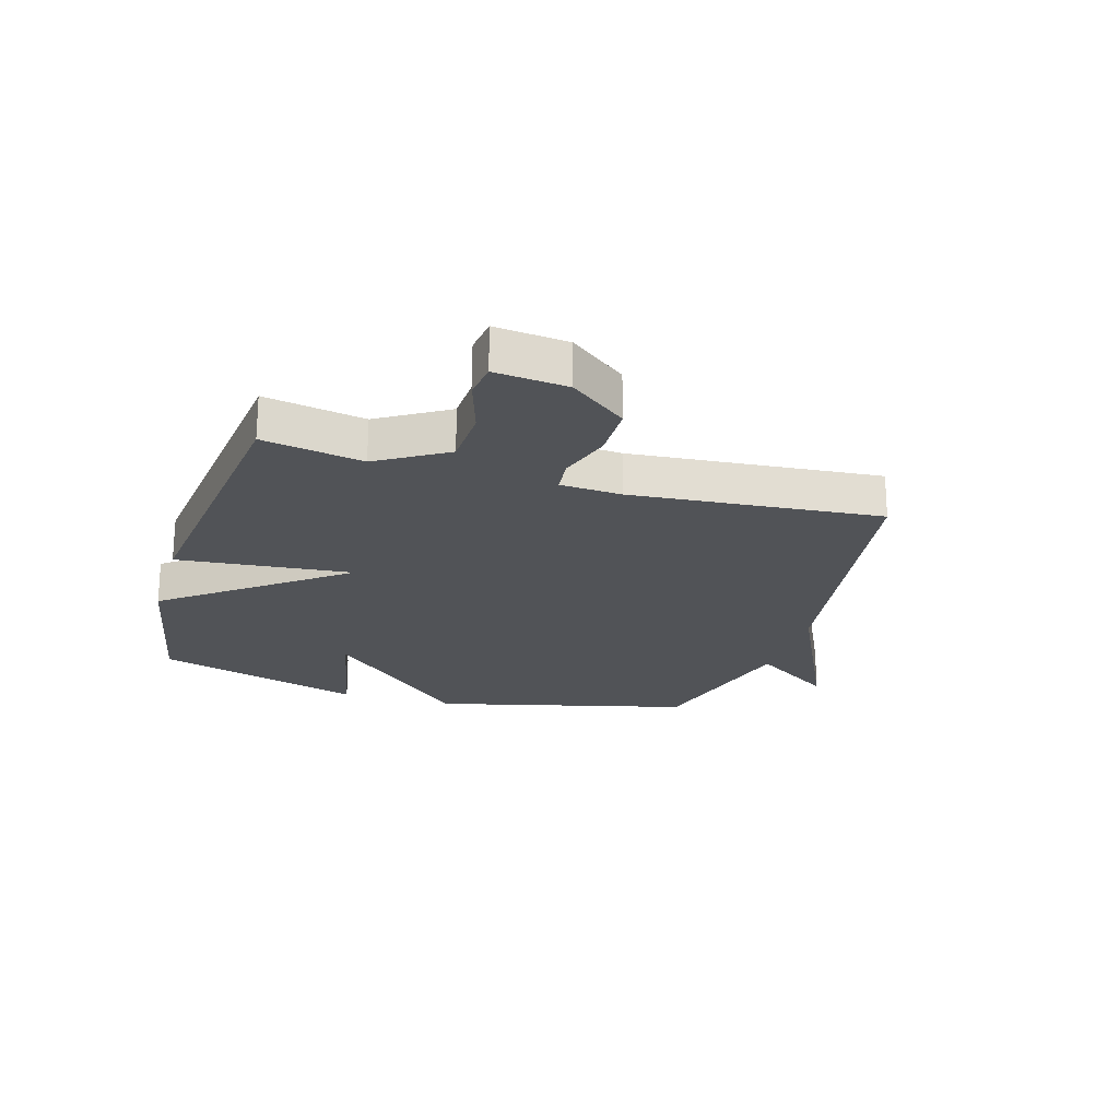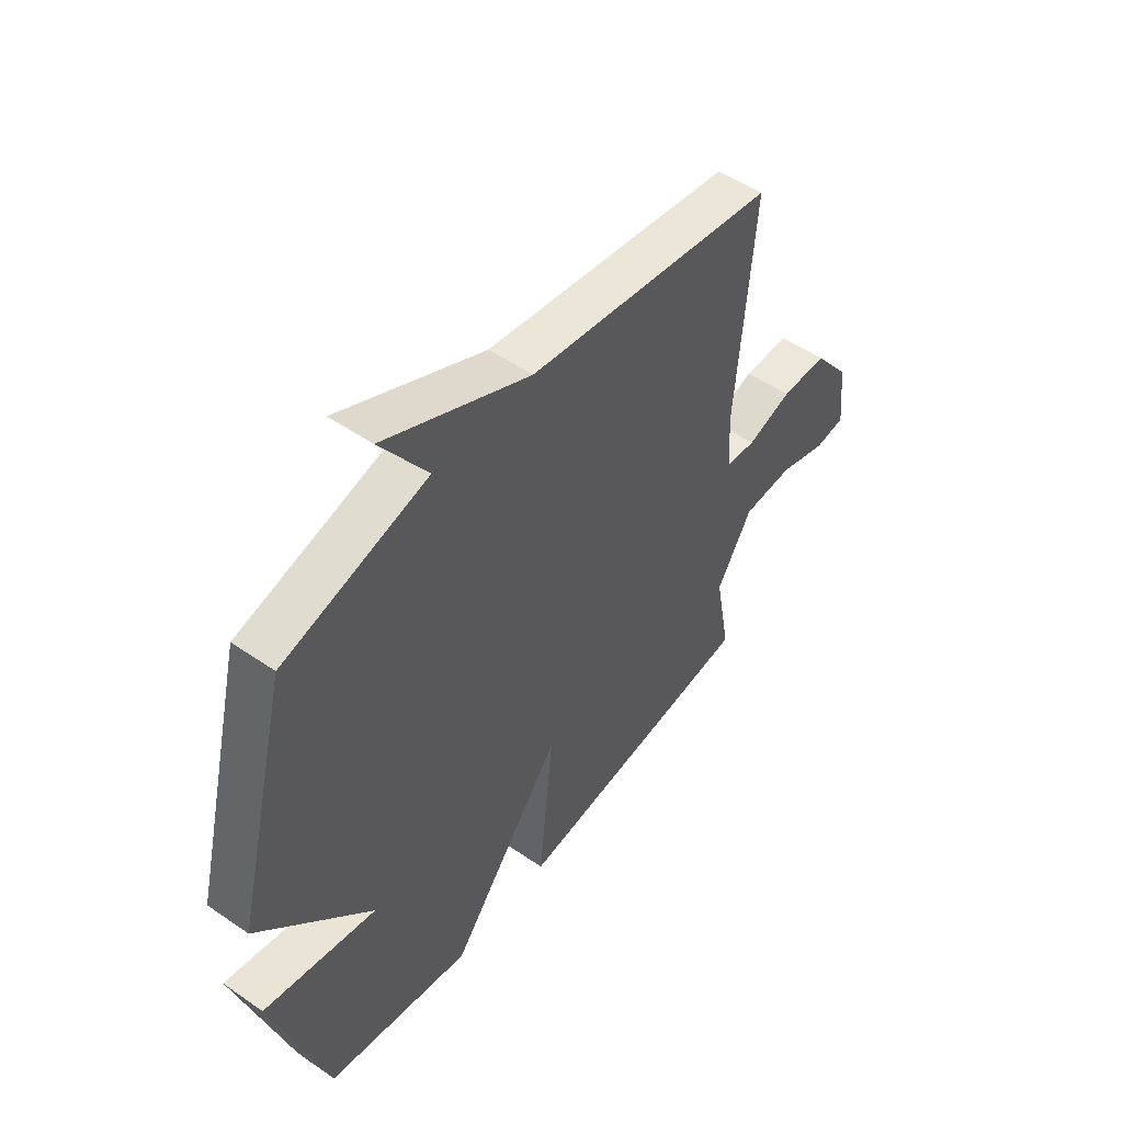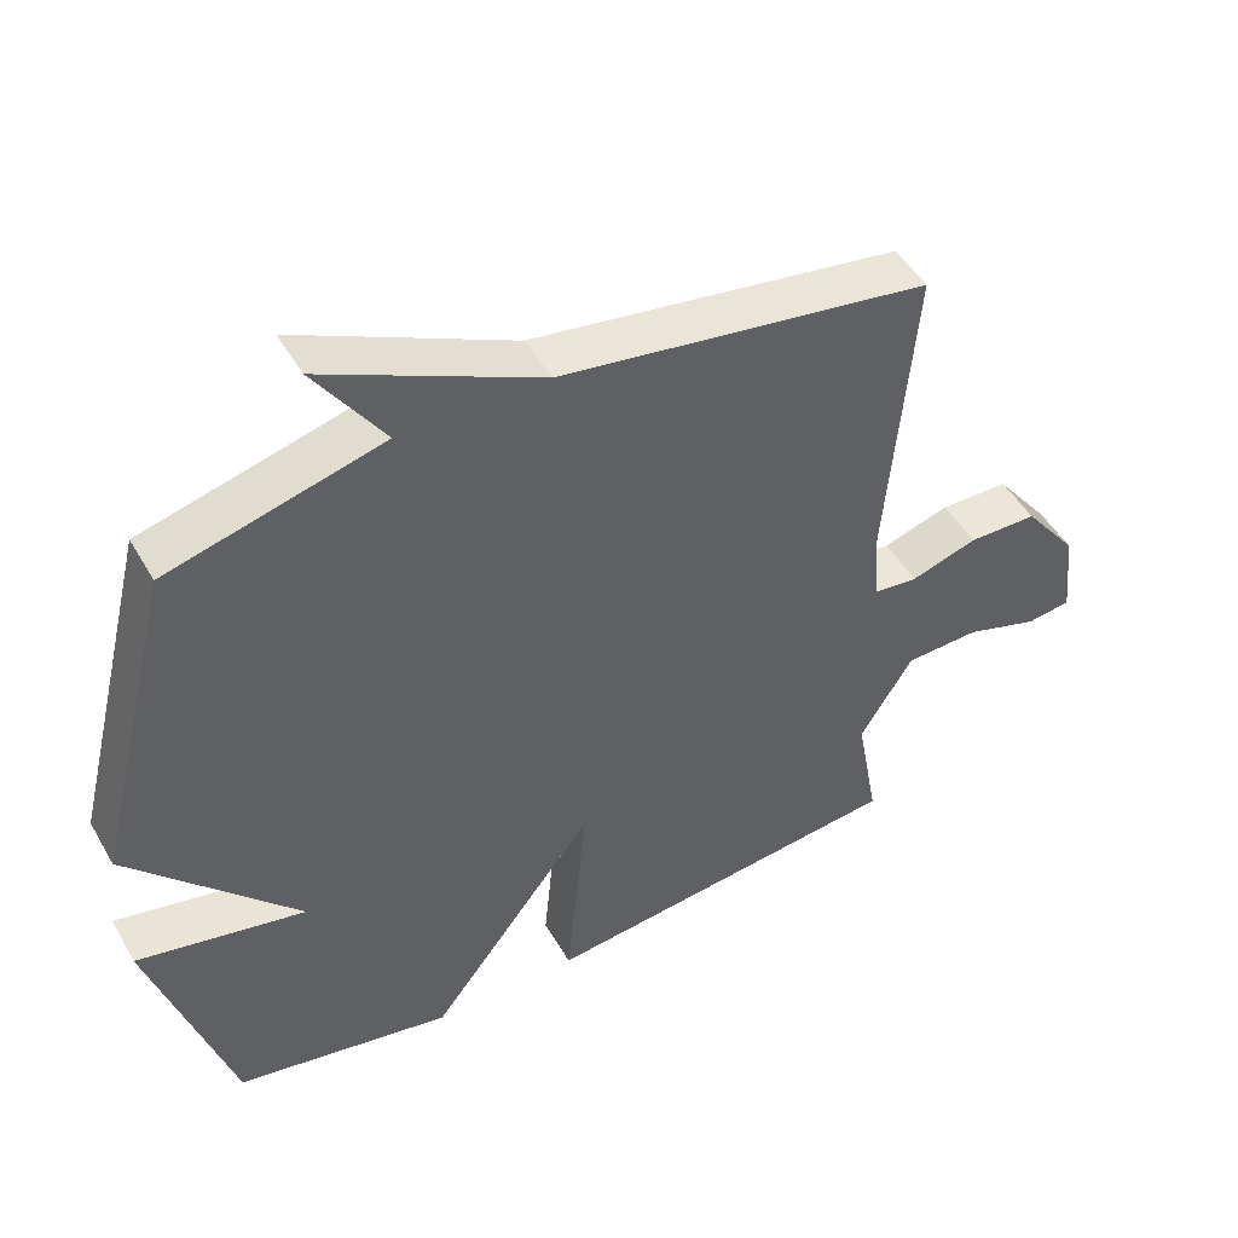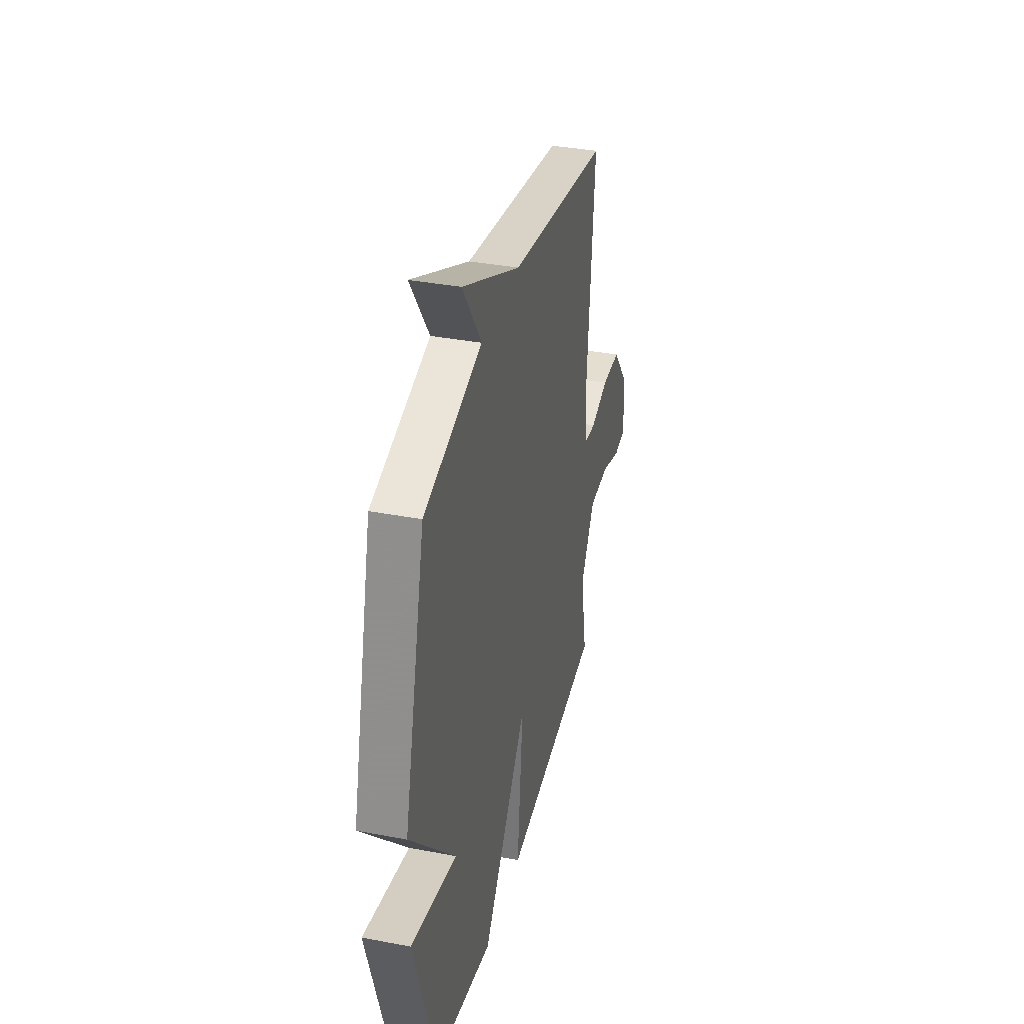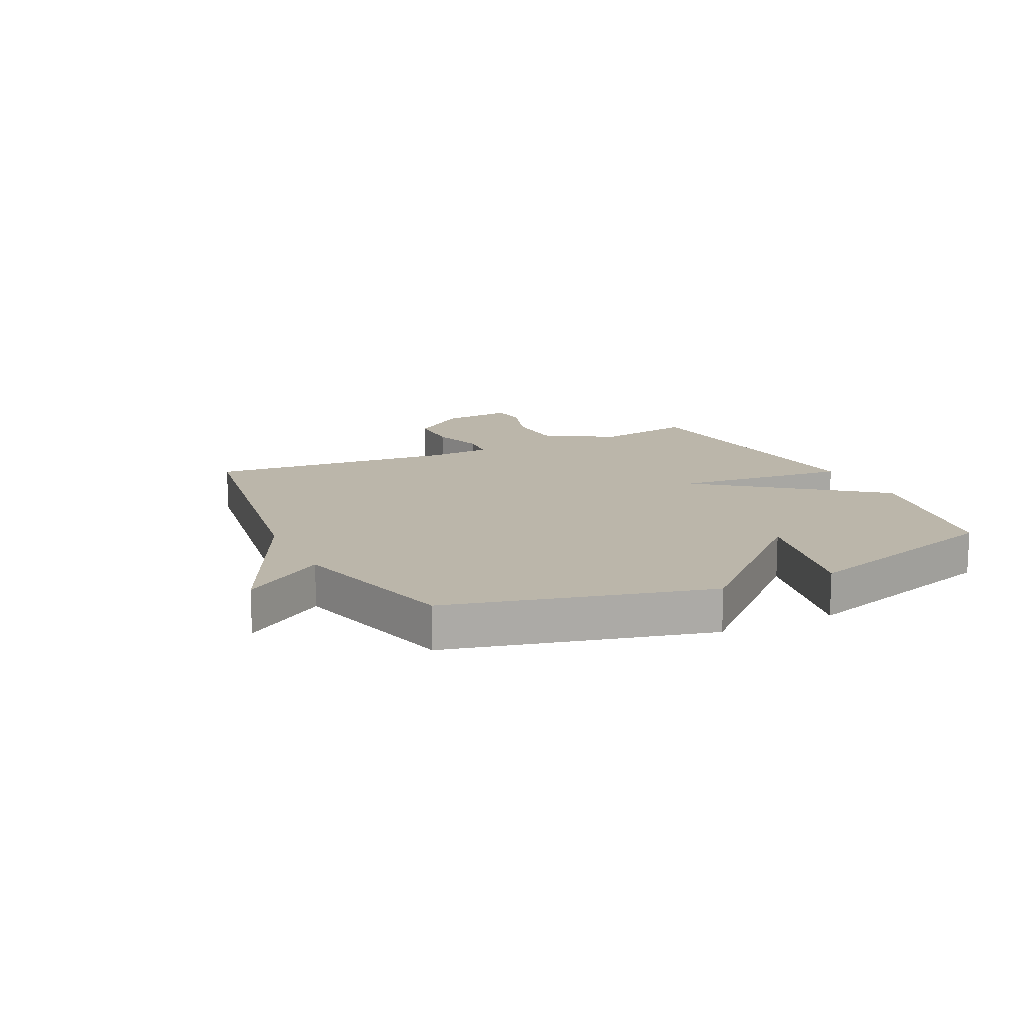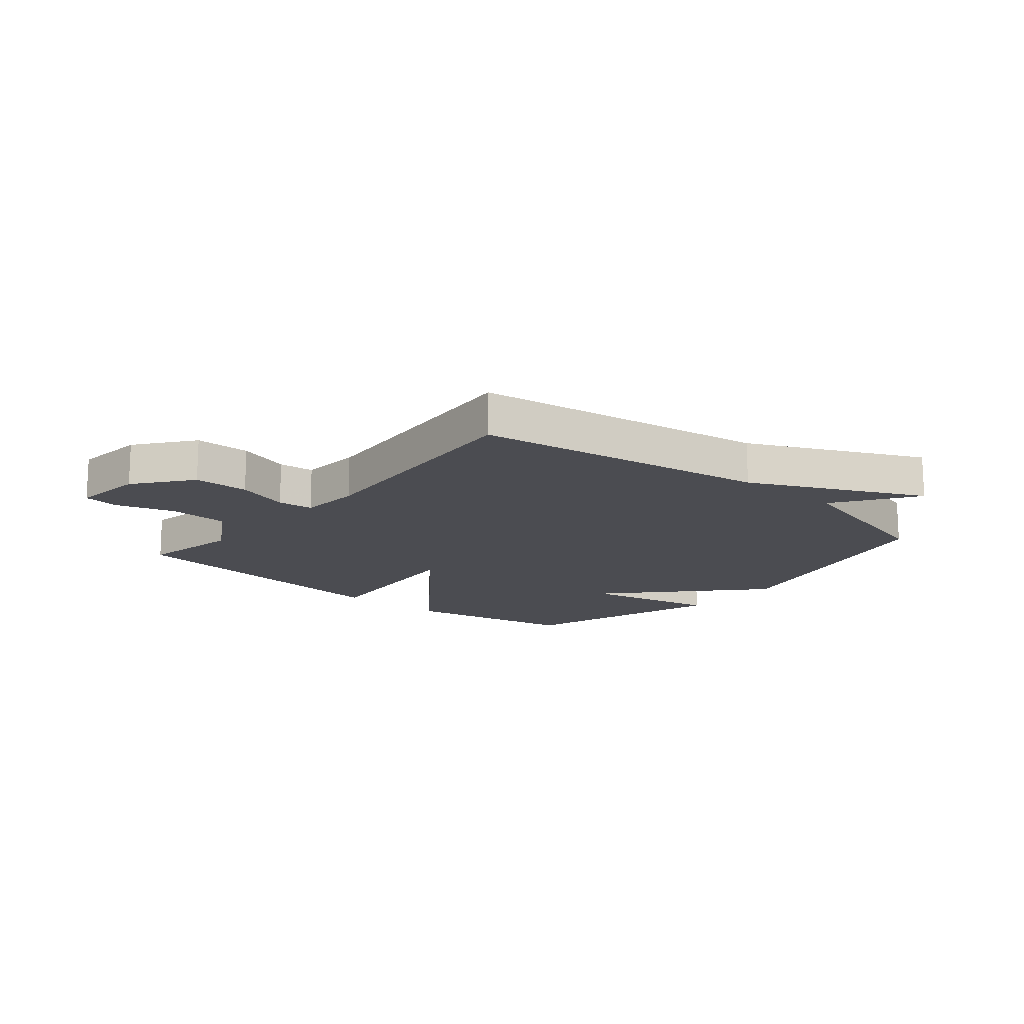
<metadata>
{"format":"obj","ext":"obj","renderer":"f3d","projection":"perspective","resolution":1024,"background":"white","views":[{"elev":-22.1,"azim":-106.6,"up":"+Y"},{"elev":51.3,"azim":126.9,"up":"+Z"},{"elev":48.2,"azim":151.2,"up":"+Z"},{"elev":36.2,"azim":104.0,"up":"+Z"},{"elev":14.0,"azim":64.4,"up":"+Y"},{"elev":-15.5,"azim":-40.1,"up":"+Y"}]}
</metadata>
<code>
v 0.5 0.07 0.5
v 0.61 0.07 0.058
v 0.379 0.07 -0.191
v 0.61 0.07 -0.142
v 0.5 0.07 -0.5
v 0.203 0.07 -0.557
v -0.026 0.07 -0.258
v 0.003 0.07 -0.557
v -0.5 0.07 -0.5
v -0.469 0.07 -0.329
v -0.541 0.07 -0.211
v -0.644 0.07 -0.207
v -0.744 0.07 -0.239
v -0.805 0.07 -0.231
v -0.792 0.07 -0.107
v -0.717 0.07 -0.01
v -0.622 0.07 -0.009
v -0.531 0.07 -0.038
v -0.47 0.07 -0.032
v -0.463 0.07 0.074
v -0.5 0.07 0.5
v 0.007 0.07 0.578
v 0.302 0.07 0.718
v 0.207 0.07 0.578
v 0.5 0 0.5
v 0.61 0 0.058
v 0.379 0 -0.191
v 0.61 0 -0.142
v 0.5 0 -0.5
v 0.203 0 -0.557
v -0.026 0 -0.258
v 0.003 0 -0.557
v -0.5 0 -0.5
v -0.469 0 -0.329
v -0.541 0 -0.211
v -0.644 0 -0.207
v -0.744 0 -0.239
v -0.805 0 -0.231
v -0.792 0 -0.107
v -0.717 0 -0.01
v -0.622 0 -0.009
v -0.531 0 -0.038
v -0.47 0 -0.032
v -0.463 0 0.074
v -0.5 0 0.5
v 0.007 0 0.578
v 0.302 0 0.718
v 0.207 0 0.578
f 22 23 24
f 1 2 3
f 24 1 3
f 22 24 3
f 21 22 3
f 20 21 3
f 19 20 3
f 18 19 3
f 16 17 18
f 15 16 18
f 14 15 18
f 13 14 18
f 12 13 18
f 11 12 18 3
f 10 11 3
f 7 8 9 10
f 7 10 3
f 6 7 3
f 3 4 5 6
f 48 47 46
f 27 26 25
f 27 25 48
f 27 48 46
f 27 46 45
f 27 45 44
f 27 44 43
f 27 43 42
f 42 41 40
f 42 40 39
f 42 39 38
f 42 38 37
f 42 37 36
f 27 42 36 35
f 27 35 34
f 34 33 32 31
f 27 34 31
f 27 31 30
f 30 29 28 27
f 1 25 26 2
f 2 26 27 3
f 3 27 28 4
f 4 28 29 5
f 5 29 30 6
f 6 30 31 7
f 7 31 32 8
f 8 32 33 9
f 9 33 34 10
f 10 34 35 11
f 11 35 36 12
f 12 36 37 13
f 13 37 38 14
f 14 38 39 15
f 15 39 40 16
f 16 40 41 17
f 17 41 42 18
f 18 42 43 19
f 19 43 44 20
f 20 44 45 21
f 21 45 46 22
f 22 46 47 23
f 23 47 48 24
f 24 48 25 1

</code>
